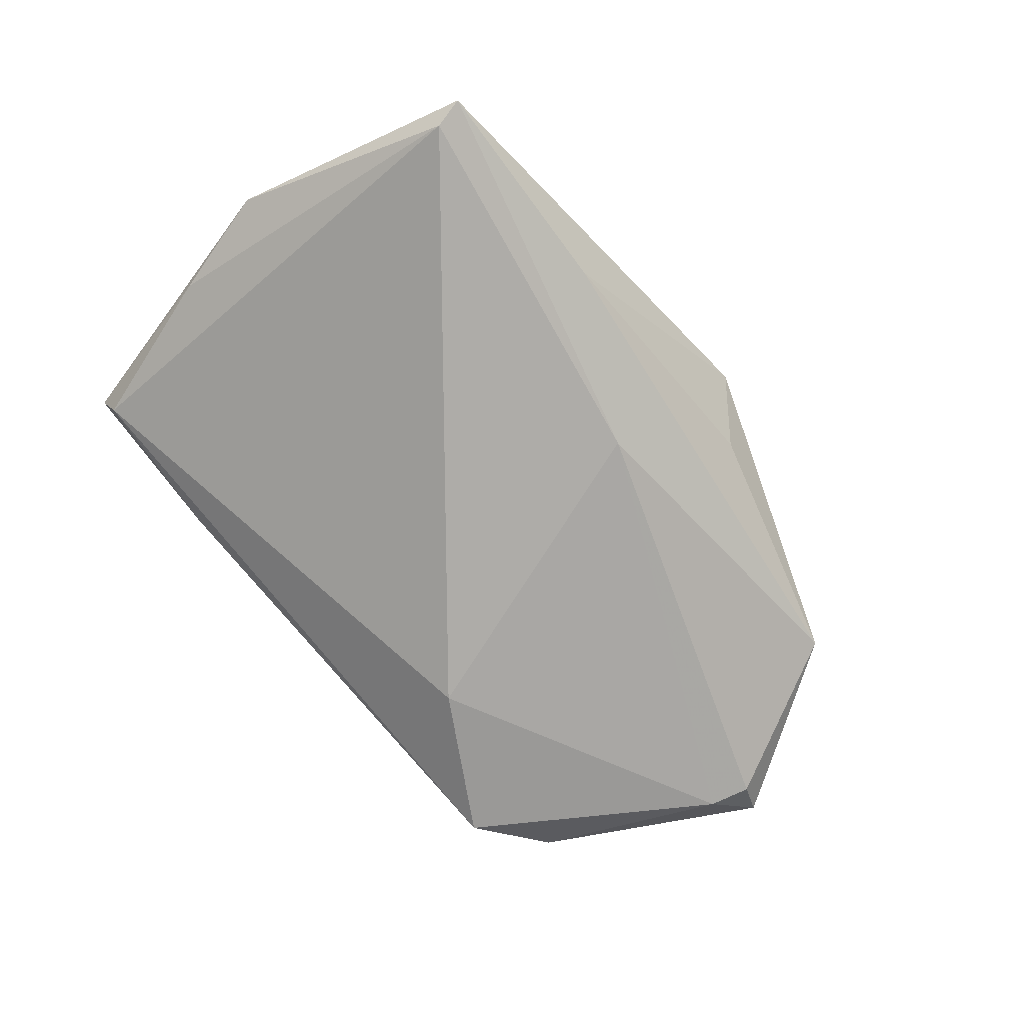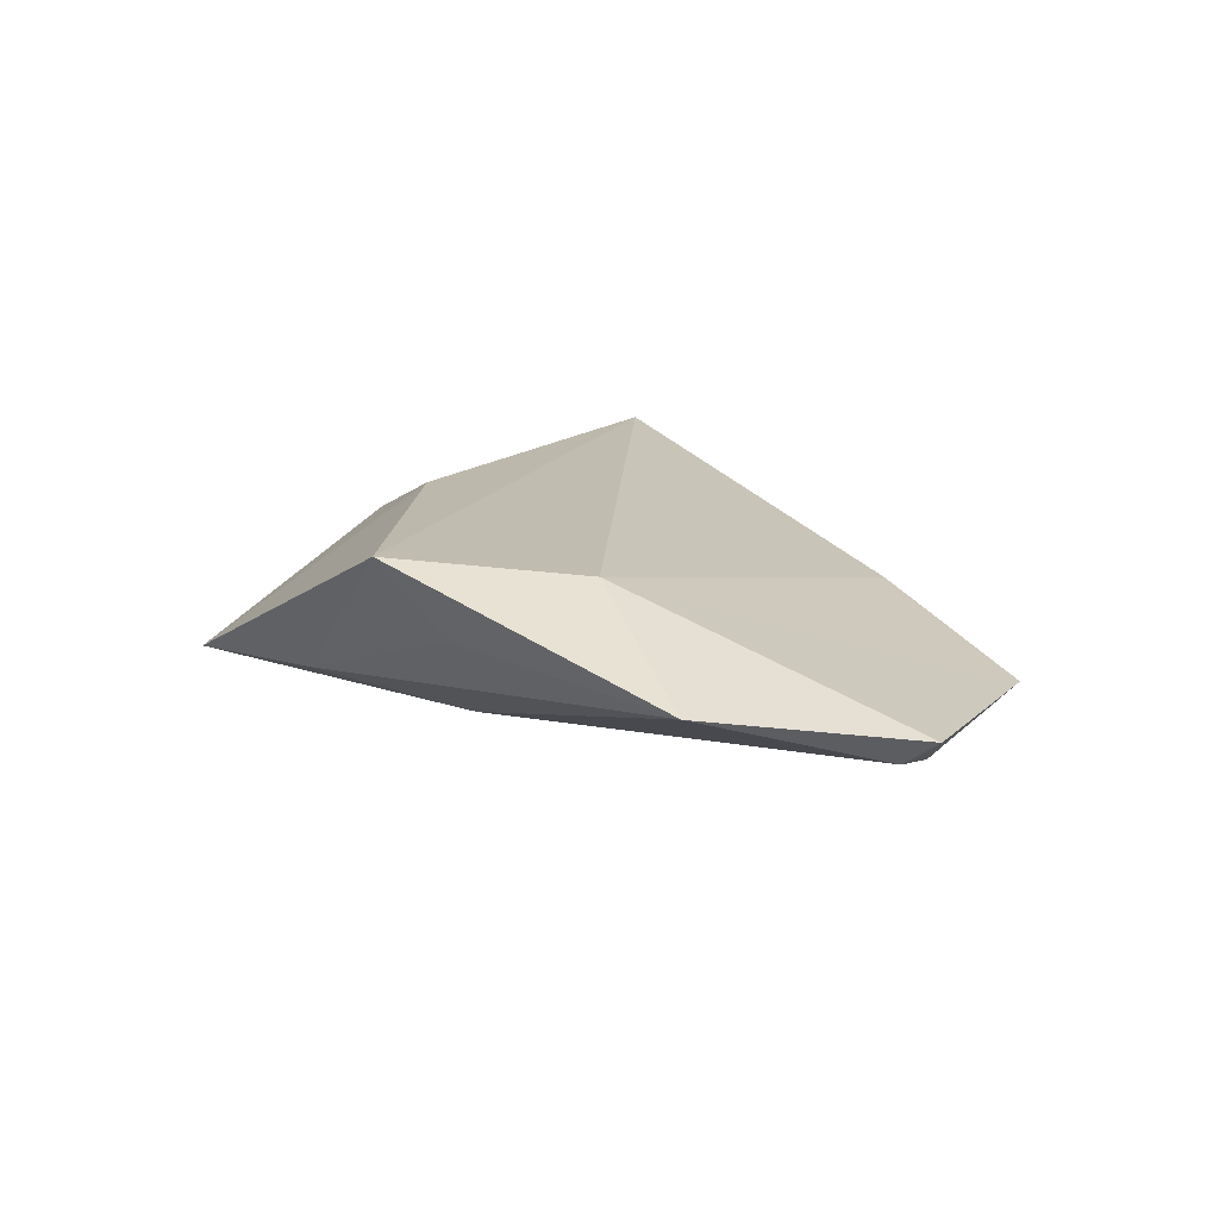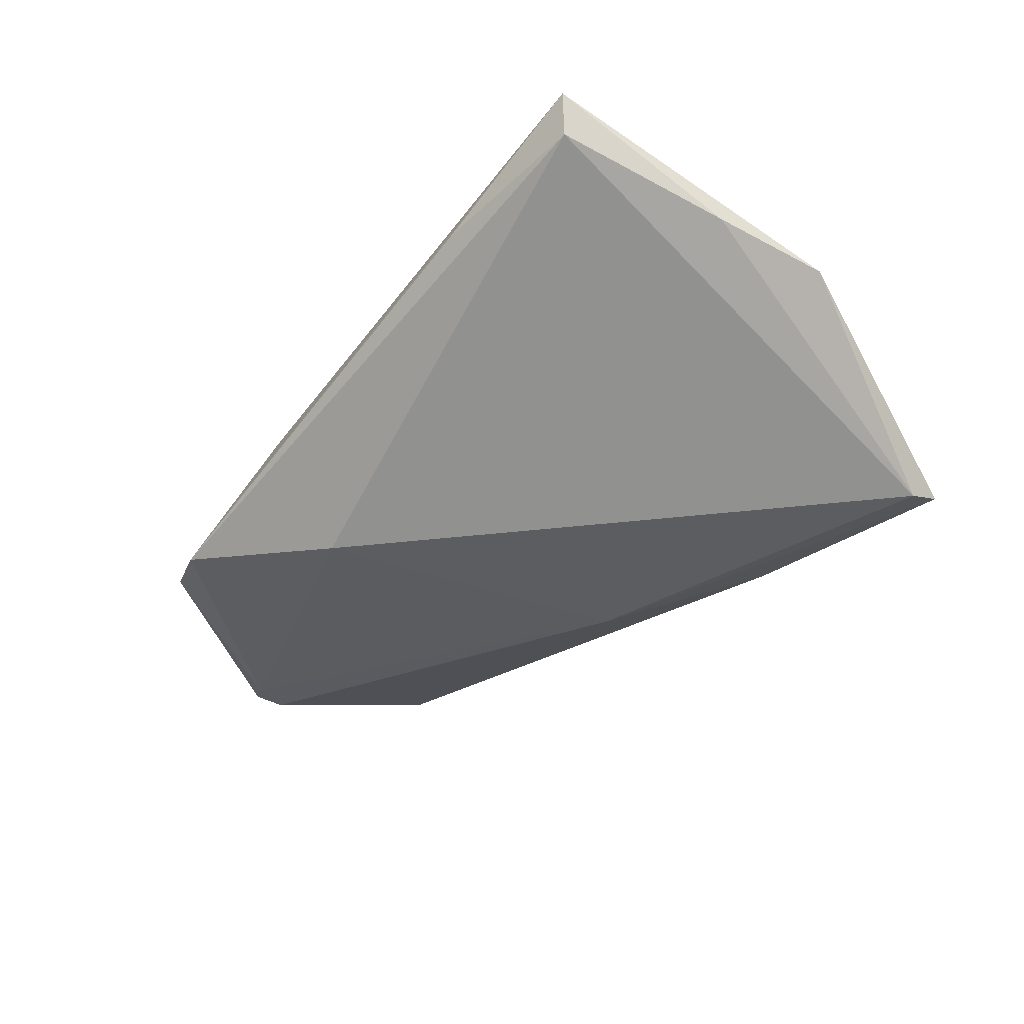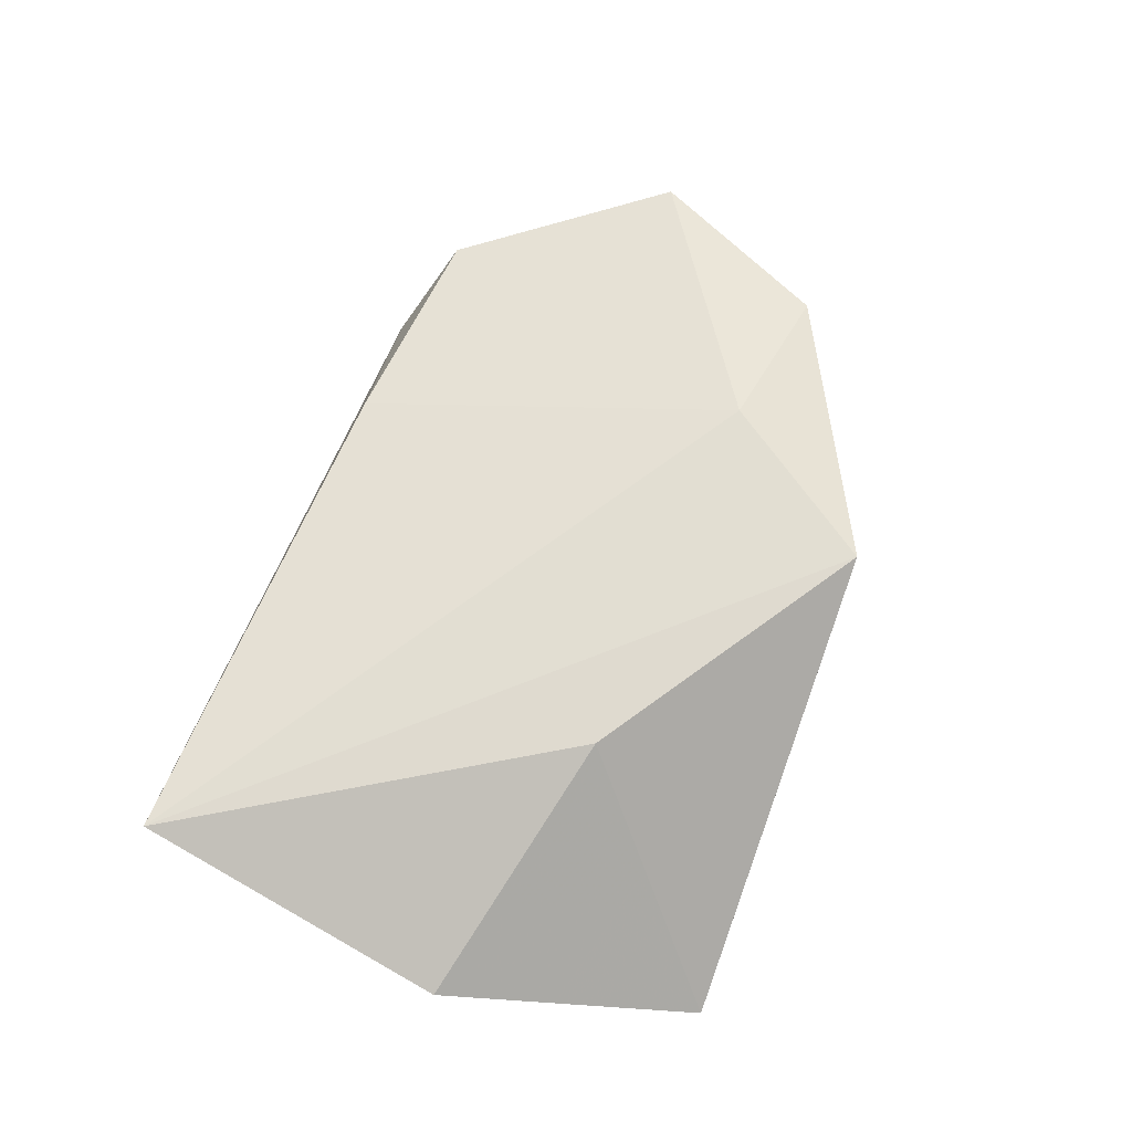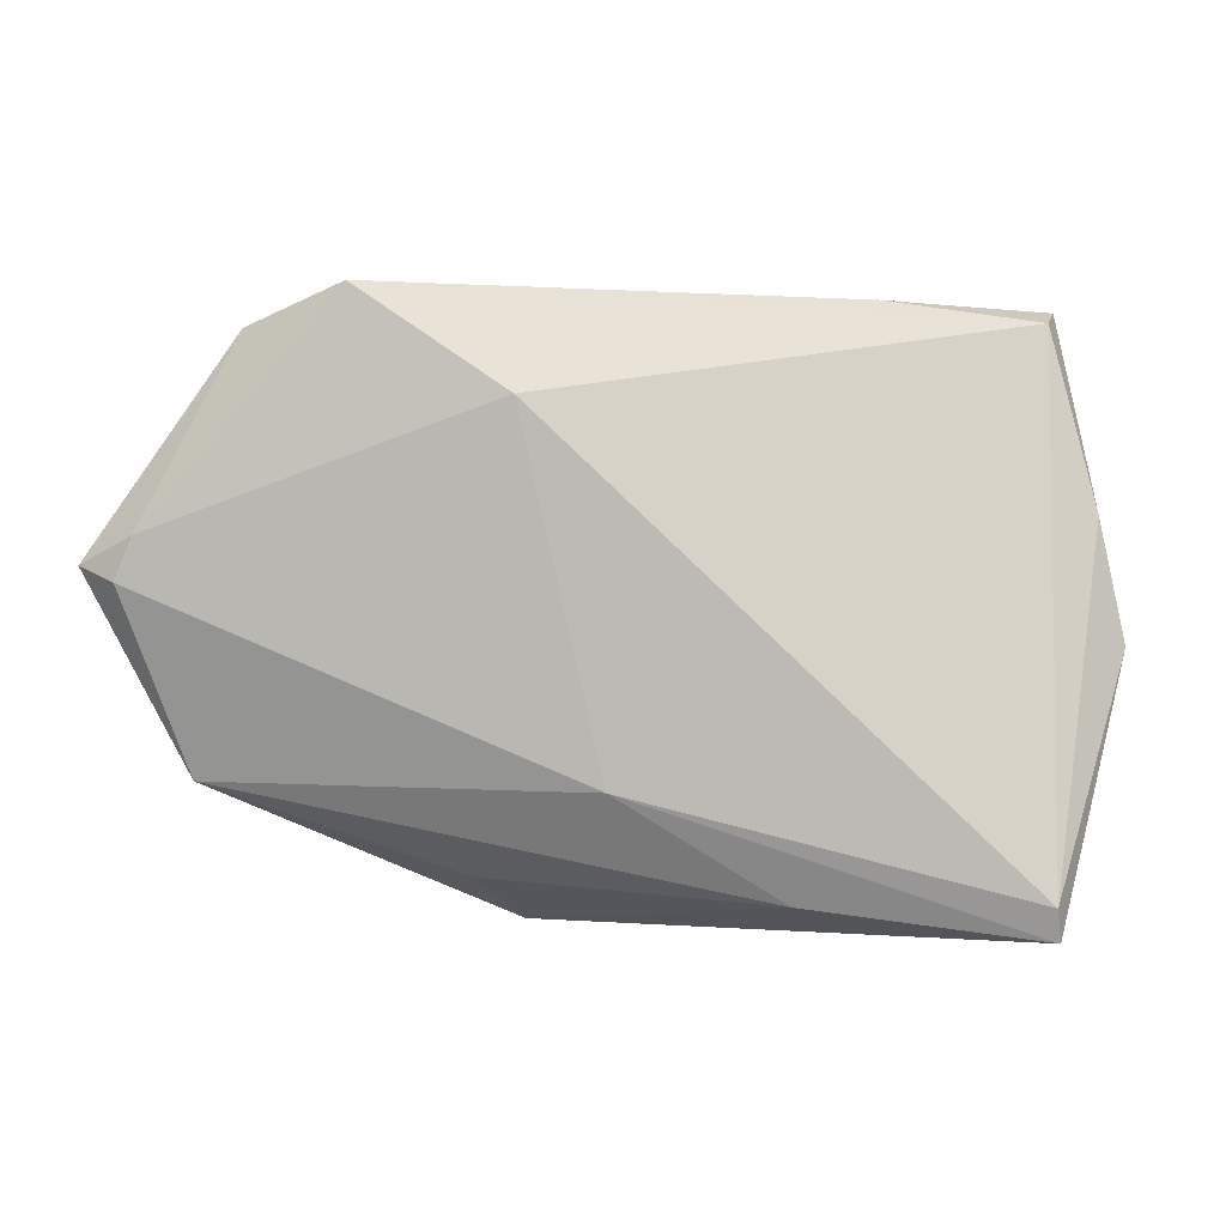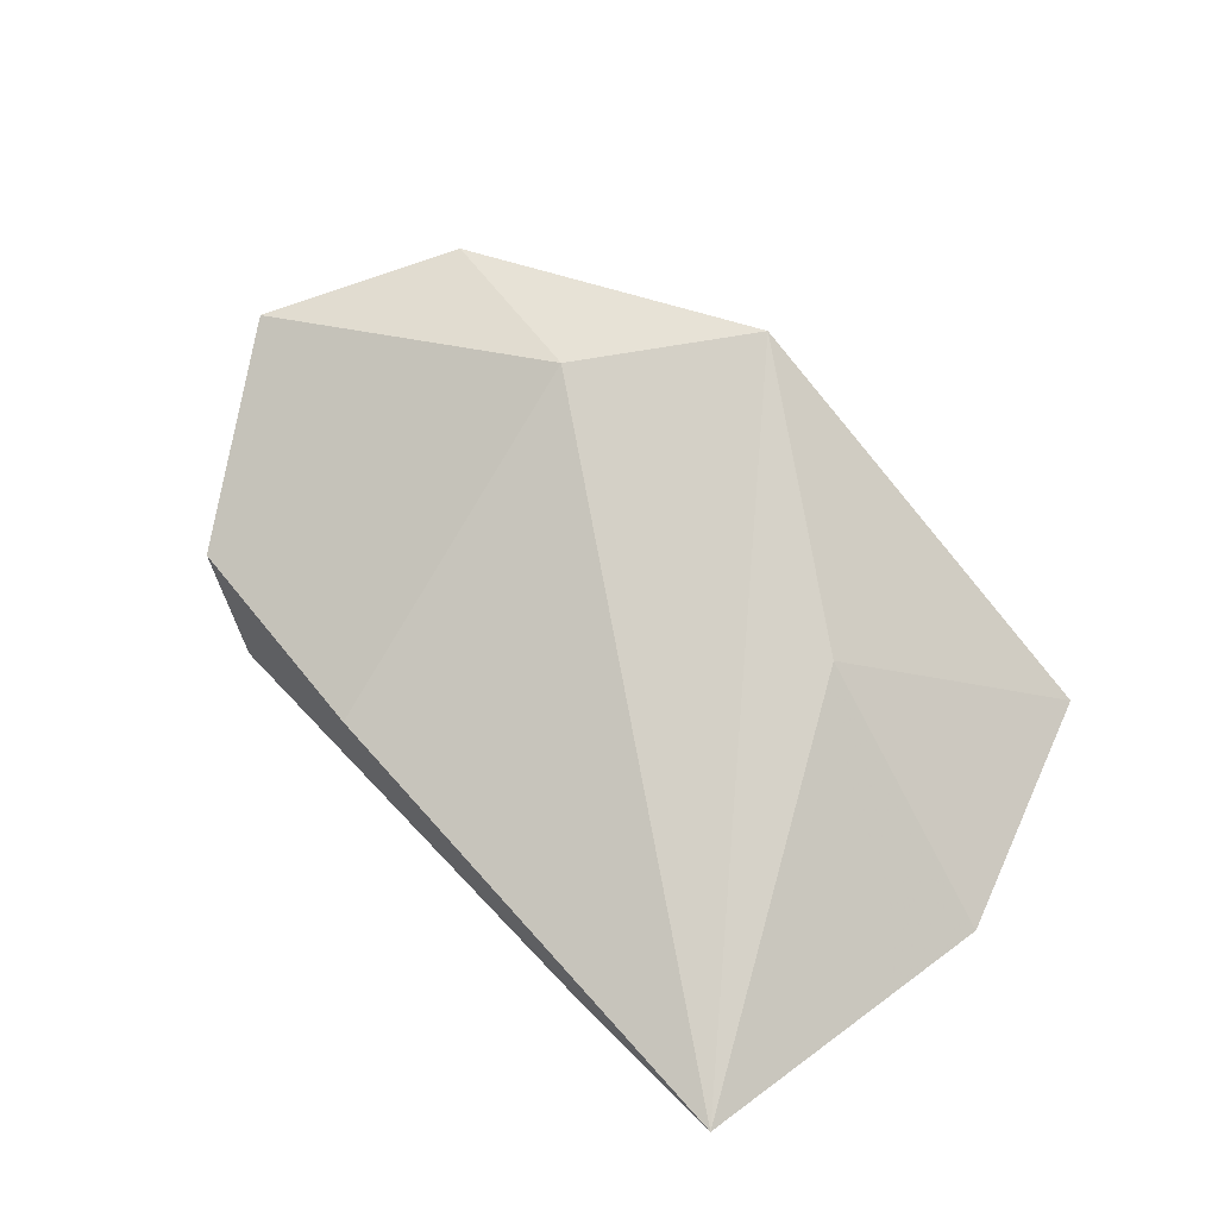
<metadata>
{"format":"obj","ext":"obj","renderer":"f3d","projection":"perspective","resolution":1024,"background":"white","views":[{"elev":-76.1,"azim":-46.3,"up":"+Z"},{"elev":14.9,"azim":59.8,"up":"+Z"},{"elev":-44.0,"azim":-129.5,"up":"+Z"},{"elev":70.9,"azim":-70.2,"up":"+Z"},{"elev":0.5,"azim":176.5,"up":"+Y"},{"elev":78.3,"azim":-134.0,"up":"+Z"}]}
</metadata>
<code>
v 0.02917 -0.01511 0.01066
v 0.01712 0.03251 0.001967
v 0.05676 0.008233 -0.005856
v 0.01647 0.02281 -0.01316
v 0.01464 -0.03509 0.01229
v -0.05213 -0.003888 0.002012
v 0.05107 -0.01836 0.001164
v 0.03402 0.03487 -0.009933
v -0.01325 -0.03149 -0.007753
v -0.02457 0.03496 0.004703
v 0.006706 -0.01898 -0.01002
v -0.01872 -0.01255 0.01229
v 0.02072 -0.02928 0.003368
v -0.04942 0.01088 0.003371
v 0.06298 0.005049 -0.001725
v 0.04526 0.03043 -0.003766
v 0.0588 0.003223 -0.004987
v -0.04457 0.03274 0.007105
v -0.04638 0.03447 0.01229
v -0.04088 -0.03117 -0.01284
v -0.0415 -0.03509 -0.01147
f 12 19 6
f 12 5 19
f 19 5 1
f 15 16 1
f 2 8 19
f 2 16 8
f 19 1 2
f 2 1 16
f 4 18 8
f 20 18 4
f 7 17 15
f 15 1 7
f 7 1 5
f 19 8 10
f 10 18 19
f 8 18 10
f 14 20 6
f 14 18 20
f 6 19 14
f 19 18 14
f 3 4 8
f 15 17 3
f 3 16 15
f 8 16 3
f 20 4 11
f 17 7 11
f 11 3 17
f 4 3 11
f 6 20 21
f 20 11 21
f 21 12 6
f 5 12 21
f 13 7 5
f 9 11 7
f 9 21 11
f 7 13 9
f 5 21 9
f 9 13 5

</code>
